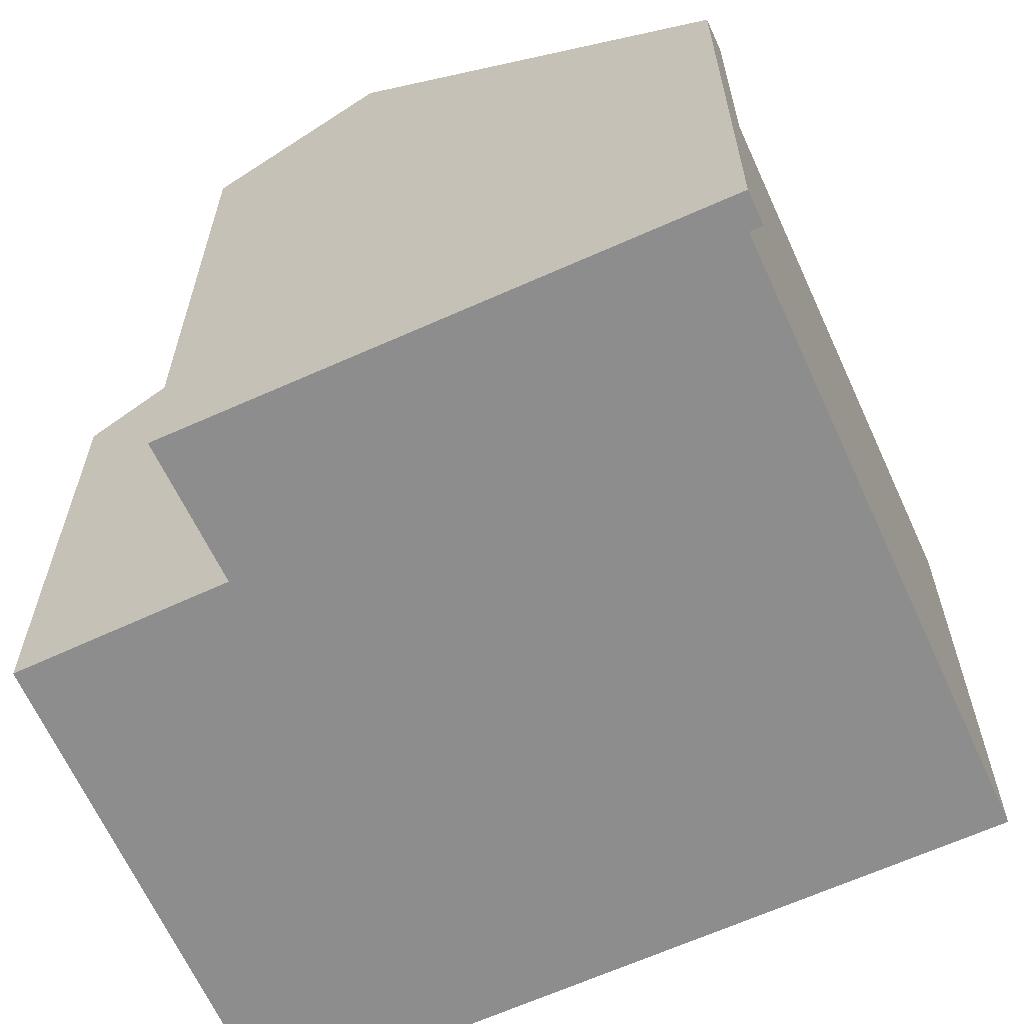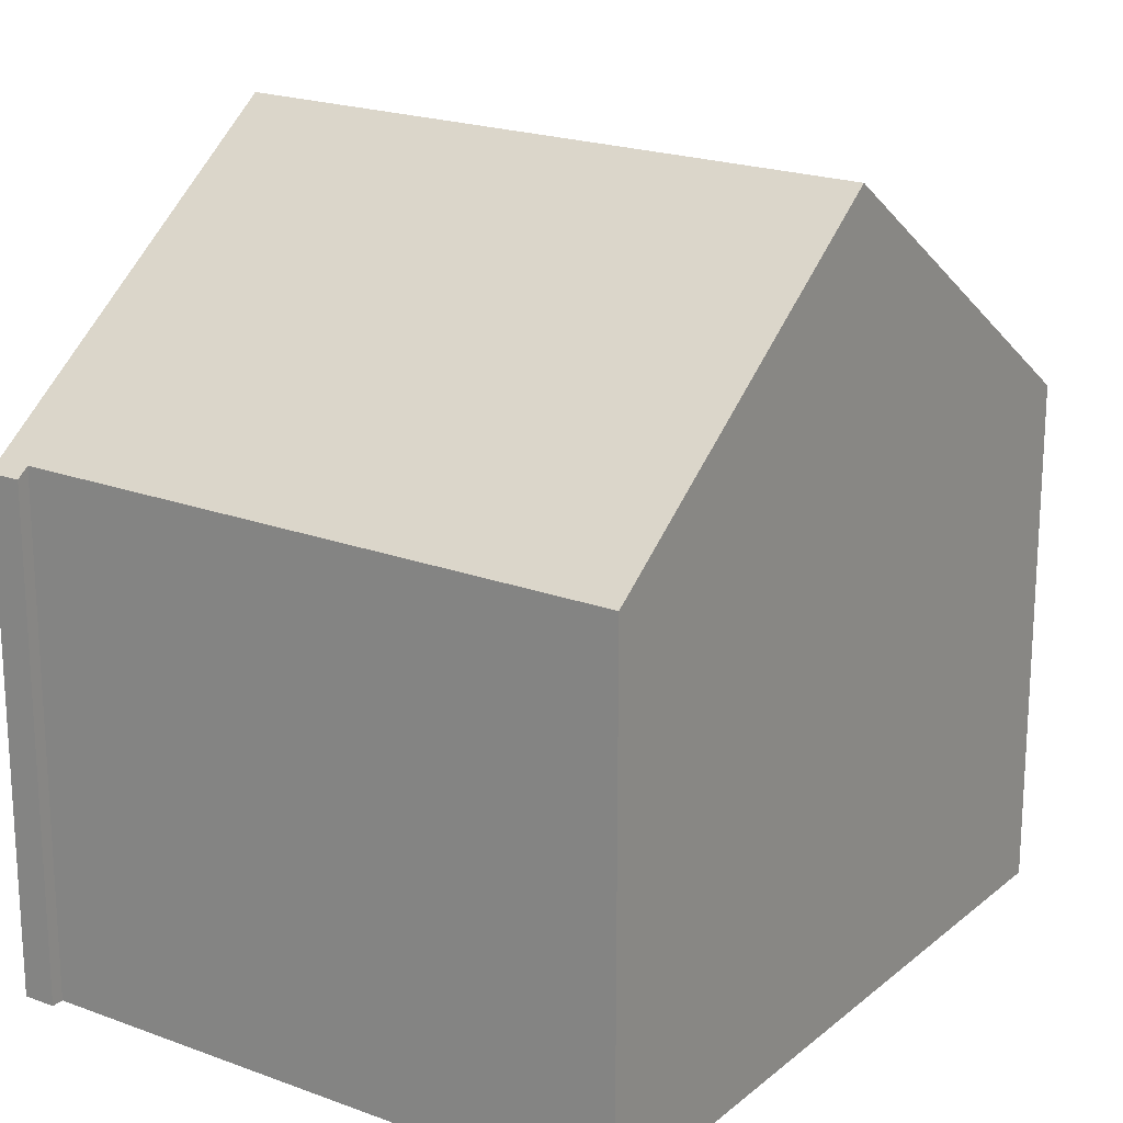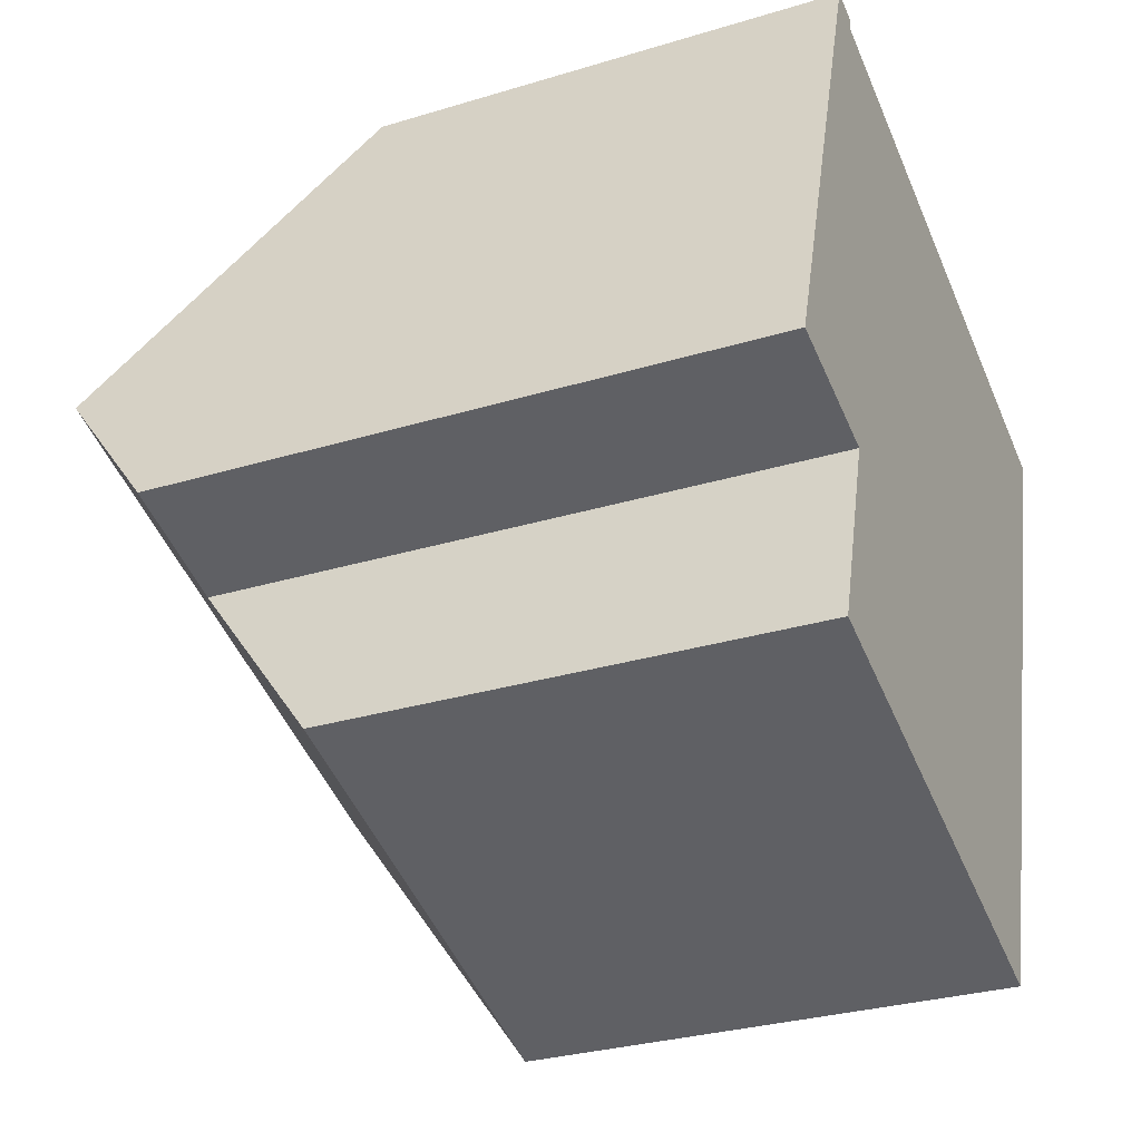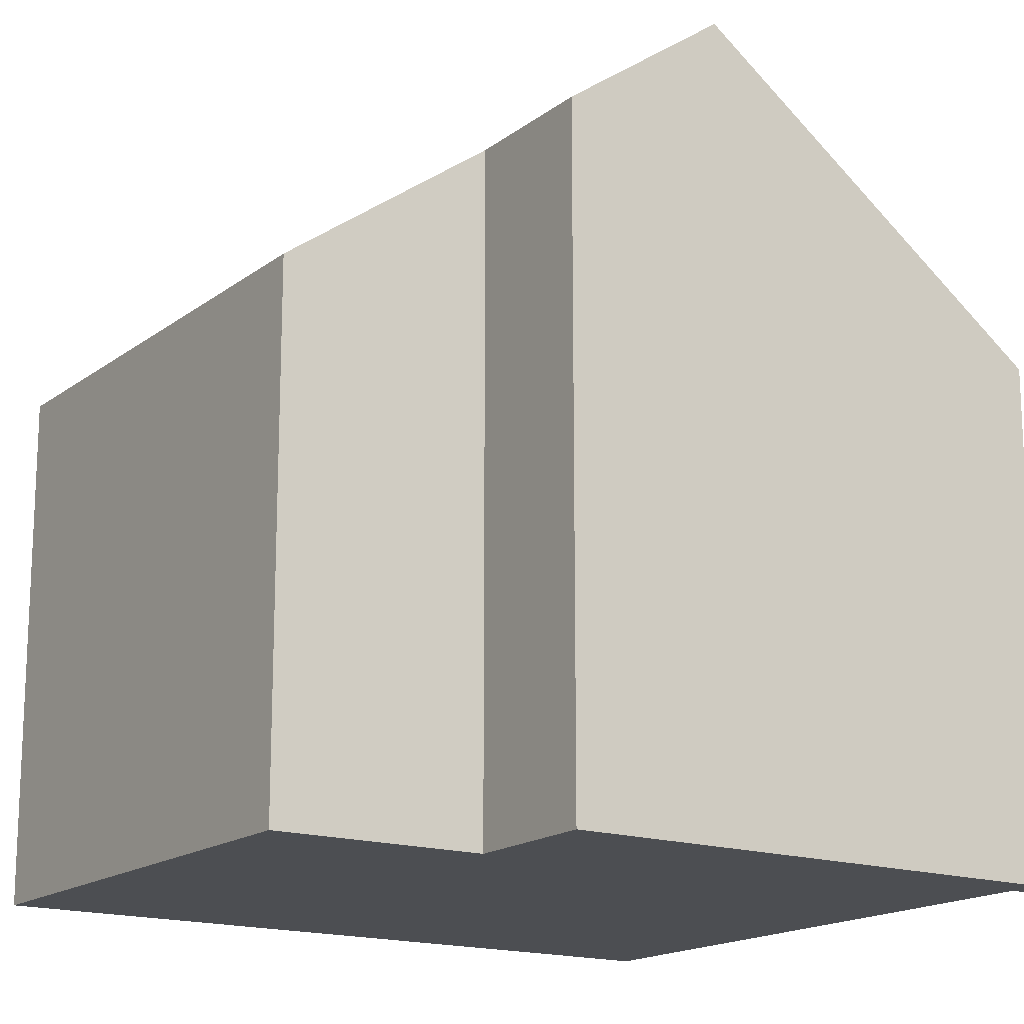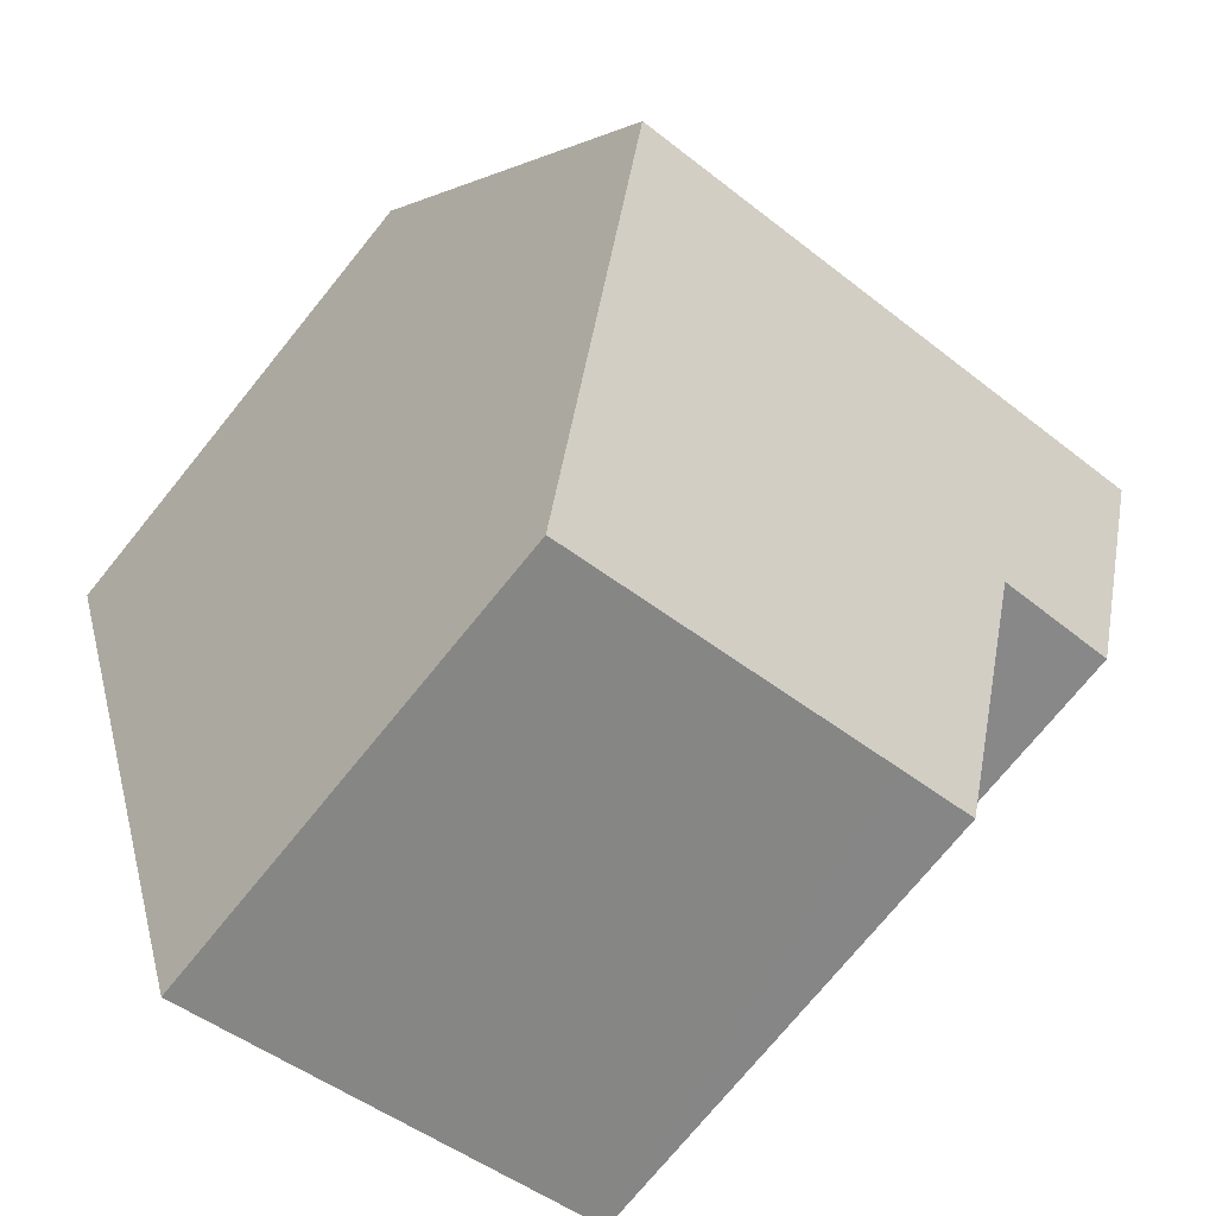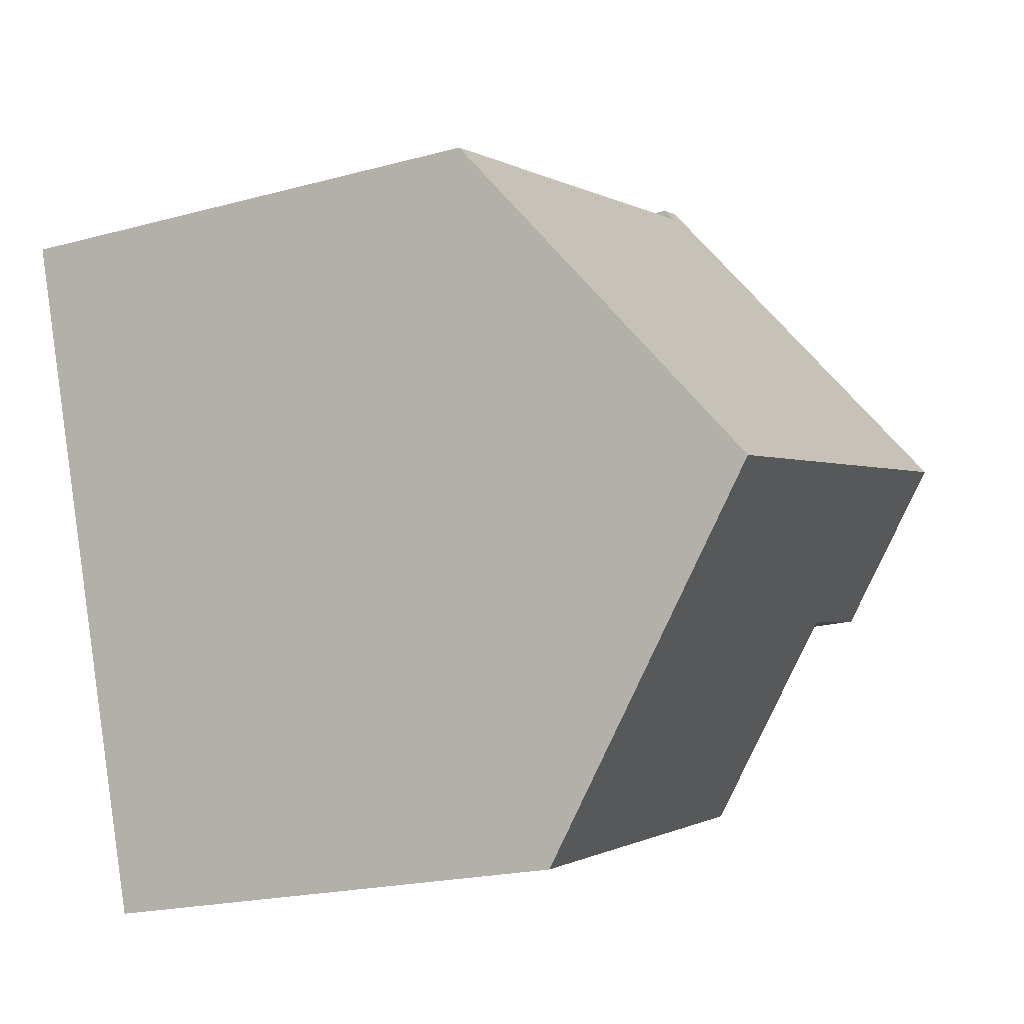
<metadata>
{"format":"obj","ext":"obj","renderer":"f3d","projection":"perspective","resolution":1024,"background":"white","views":[{"elev":-64.7,"azim":-47.6,"up":"+Y"},{"elev":20.5,"azim":52.3,"up":"+Y"},{"elev":-30.0,"azim":-66.1,"up":"+Z"},{"elev":-16.7,"azim":-106.2,"up":"+Y"},{"elev":-73.5,"azim":141.0,"up":"+Z"},{"elev":-20.6,"azim":116.2,"up":"+Z"}]}
</metadata>
<code>
v  9.327 10.95 -0.588
v  2.752 7.306 6.889
v  10.89 7.307 4.242
v  0.724 10.95 2.209
v  2.363 7.176 7.205
v  1.256 9.722 3.831
v  2.809 7.175 7.062
v  2.343 7.182 -3.838
v  7.707 7.171 -5.598
v  1.925 9.308 -0.583
v  1.043 7.184 -3.412
v  0 9.279 5.682e-16
v  1.925 3.57e-17 -0.583
v  1.043 2.089e-16 -3.412
v  0 0 0
v  1.256 -2.346e-16 3.831
v  2.363 -4.412e-16 7.205
v  0.724 -1.353e-16 2.209
v  2.343 2.35e-16 -3.838
v  7.707 3.428e-16 -5.598
v  2.809 -4.324e-16 7.062
v  10.89 -2.597e-16 4.242
v  2.752 -4.218e-16 6.889
v  9.327 3.6e-17 -0.588
g defaultobject
f 1 2 3
f 2 1 4
f 2 4 5
f 5 4 6
f 5 7 2
f 8 1 9
f 1 8 10
f 1 10 4
f 10 8 11
f 4 10 12
f 11 13 10
f 13 11 14
f 12 6 4
f 6 12 15
f 6 15 5
f 5 15 16
f 5 16 17
f 16 15 18
f 13 12 10
f 12 13 15
f 8 14 11
f 14 8 9
f 14 9 19
f 19 9 20
f 17 7 5
f 7 17 21
f 2 22 3
f 22 2 23
f 7 23 2
f 23 7 21
f 3 9 1
f 9 3 22
f 9 22 24
f 9 24 20
f 19 13 14
f 13 18 15
f 18 13 16
f 16 13 17
f 17 13 19
f 17 19 20
f 17 20 23
f 23 20 24
f 23 24 22
f 21 17 23

</code>
